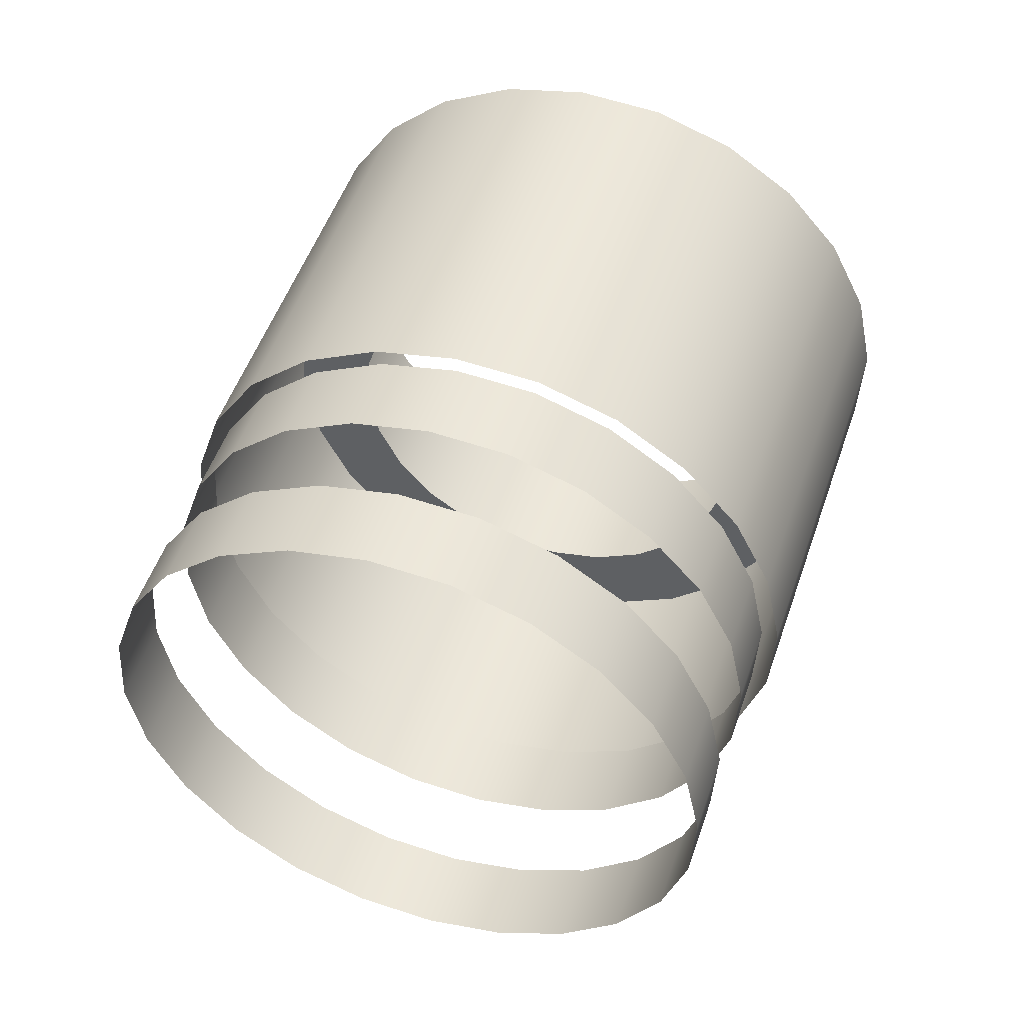
<metadata>
{"format":"obj","ext":"obj","renderer":"f3d","projection":"perspective","resolution":1024,"background":"white","views":[{"elev":-52.1,"azim":122.2,"up":"+Z"}]}
</metadata>
<code>
g grp11
v 179.1 413.8 -10.06
v 183.8 414.1 -10.17
v 183 415.3 -10.65
v 175 413.3 -9.855
v 179.1 413.8 -10.06
v 170.5 412.5 -9.519
v 179.5 412.5 -9.519
v 175 411.9 -9.298
v 166.2 442.3 -21.43
v 170.9 442.5 -21.54
v 170.5 443.9 -22.08
v 166.2 442.3 -21.43
v 167 441 -20.94
v 162.6 439.7 -20.39
v 163.7 438.7 -20
v 167 441 -20.94
v 159.8 436.3 -19.05
v 163.7 438.7 -20
v 161.1 435.6 -18.77
v 158.1 432.4 -17.48
v 159.8 436.3 -19.05
v 159.5 432 -17.34
v 161.1 435.6 -18.77
v 159 428.2 -15.8
v 157.5 428.2 -15.8
v 159.5 424.3 -14.26
v 158.1 424 -14.12
v 157.5 428.2 -15.8
v 161.1 420.8 -12.83
v 159.8 420.1 -12.55
v 158.1 424 -14.12
v 163.7 417.7 -11.6
v 161.1 420.8 -12.83
v 162.6 416.7 -11.2
v 167 415.3 -10.65
v 166.2 414.1 -10.17
v 170.9 413.8 -10.06
v 167 415.3 -10.65
v 175 413.3 -9.855
v 170.9 413.8 -10.06
v 170.5 412.5 -9.519
v 175 406.2 -21
v 175 404.3 -25.64
v 179.8 404.9 -25.87
v 179.8 406.8 -21.23
v 170.2 406.8 -21.23
v 170.2 404.9 -25.87
v 175 404.3 -25.64
v 175 406.2 -21
v 165.8 408.5 -21.92
v 165.8 406.6 -26.56
v 170.2 404.9 -25.87
v 170.2 406.8 -21.23
v 161.9 411.2 -23.01
v 161.9 409.4 -27.65
v 165.8 406.6 -26.56
v 165.8 408.5 -21.92
v 159 414.8 -24.43
v 159 412.9 -29.07
v 161.9 409.4 -27.65
v 161.9 411.2 -23.01
v 157.1 418.9 -26.09
v 157.1 417 -30.73
v 159 412.9 -29.07
v 159 414.8 -24.43
v 156.5 423.4 -27.87
v 156.5 421.5 -32.51
v 157.1 417 -30.73
v 157.1 418.9 -26.09
v 157.1 427.8 -29.65
v 157.1 425.9 -34.29
v 156.5 421.5 -32.51
v 156.5 423.4 -27.87
v 159 431.9 -31.3
v 159 430.1 -35.95
v 157.1 425.9 -34.29
v 157.1 427.8 -29.65
v 161.9 435.5 -32.73
v 161.9 433.6 -37.37
v 159 430.1 -35.95
v 159 431.9 -31.3
v 165.8 438.2 -33.82
v 165.8 436.4 -38.46
v 161.9 433.6 -37.37
v 161.9 435.5 -32.73
v 170.2 439.9 -34.5
v 170.2 438.1 -39.15
v 165.8 436.4 -38.46
v 165.8 438.2 -33.82
v 175 440.5 -34.74
v 175 438.7 -39.38
v 170.2 438.1 -39.15
v 170.2 439.9 -34.5
v 179.8 439.9 -34.5
v 179.8 438.1 -39.15
v 175 438.7 -39.38
v 175 440.5 -34.74
v 184.2 438.2 -33.82
v 184.2 436.4 -38.46
v 179.8 438.1 -39.15
v 179.8 439.9 -34.5
v 188.1 435.5 -32.73
v 188.1 433.6 -37.37
v 184.2 436.4 -38.46
v 184.2 438.2 -33.82
v 191 431.9 -31.3
v 191 430.1 -35.95
v 188.1 433.6 -37.37
v 188.1 435.5 -32.73
v 192.9 427.8 -29.65
v 192.9 425.9 -34.29
v 191 430.1 -35.95
v 191 431.9 -31.3
v 193.5 423.4 -27.87
v 193.5 421.5 -32.51
v 192.9 425.9 -34.29
v 192.9 427.8 -29.65
v 192.9 418.9 -26.09
v 192.9 417 -30.73
v 193.5 421.5 -32.51
v 193.5 423.4 -27.87
v 191 414.8 -24.43
v 191 412.9 -29.07
v 192.9 417 -30.73
v 192.9 418.9 -26.09
v 188.1 411.2 -23.01
v 188.1 409.4 -27.65
v 191 412.9 -29.07
v 191 414.8 -24.43
v 184.2 408.5 -21.92
v 184.2 406.6 -26.56
v 188.1 409.4 -27.65
v 188.1 411.2 -23.01
v 179.8 406.8 -21.23
v 179.8 404.9 -25.87
v 184.2 406.6 -26.56
v 184.2 408.5 -21.92
v 170.2 401.2 -35.16
v 175 400.6 -34.92
v 175 402.5 -30.28
v 170.2 403 -30.52
v 165.8 402.9 -35.84
v 170.2 401.2 -35.16
v 170.2 403 -30.52
v 165.8 404.8 -31.2
v 179.8 401.2 -35.16
v 184.2 402.9 -35.84
v 184.2 404.8 -31.2
v 179.8 403 -30.52
v 161.9 405.6 -36.94
v 165.8 402.9 -35.84
v 165.8 404.8 -31.2
v 161.9 407.5 -32.29
v 159 409.2 -38.36
v 161.9 405.6 -36.94
v 161.9 407.5 -32.29
v 159 411.1 -33.72
v 157.1 413.3 -40.02
v 159 409.2 -38.36
v 159 411.1 -33.72
v 157.1 415.2 -35.37
v 156.5 417.8 -41.79
v 157.1 413.3 -40.02
v 157.1 415.2 -35.37
v 156.5 419.6 -37.15
v 157.1 422.2 -43.57
v 156.5 417.8 -41.79
v 156.5 419.6 -37.15
v 157.1 424.1 -38.93
v 188.1 405.6 -36.94
v 191 409.2 -38.36
v 191 411.1 -33.72
v 188.1 407.5 -32.29
v 191 409.2 -38.36
v 192.9 413.3 -40.02
v 192.9 415.2 -35.37
v 191 411.1 -33.72
v 192.9 413.3 -40.02
v 193.5 417.8 -41.79
v 193.5 419.6 -37.15
v 192.9 415.2 -35.37
v 193.5 417.8 -41.79
v 192.9 422.2 -43.57
v 192.9 424.1 -38.93
v 193.5 419.6 -37.15
v 192.9 422.2 -43.57
v 191 426.4 -45.23
v 191 428.2 -40.59
v 192.9 424.1 -38.93
v 191 426.4 -45.23
v 188.1 429.9 -46.65
v 188.1 431.8 -42.01
v 191 428.2 -40.59
v 188.1 429.9 -46.65
v 184.2 432.7 -47.74
v 184.2 434.5 -43.1
v 188.1 431.8 -42.01
v 184.2 432.7 -47.74
v 179.8 434.4 -48.43
v 179.8 436.2 -43.79
v 184.2 434.5 -43.1
v 179.8 434.4 -48.43
v 175 435 -48.67
v 175 436.8 -44.02
v 179.8 436.2 -43.79
v 175 435 -48.67
v 170.2 434.4 -48.43
v 170.2 436.2 -43.79
v 175 436.8 -44.02
v 170.2 434.4 -48.43
v 165.8 432.7 -47.74
v 165.8 434.5 -43.1
v 170.2 436.2 -43.79
v 165.8 432.7 -47.74
v 161.9 429.9 -46.65
v 161.9 431.8 -42.01
v 165.8 434.5 -43.1
v 161.9 429.9 -46.65
v 159 426.4 -45.23
v 159 428.2 -40.59
v 161.9 431.8 -42.01
v 159 426.4 -45.23
v 157.1 422.2 -43.57
v 157.1 424.1 -38.93
v 159 428.2 -40.59
v 184.2 402.9 -35.84
v 188.1 405.6 -36.94
v 188.1 407.5 -32.29
v 184.2 404.8 -31.2
v 175 400.6 -34.92
v 179.8 401.2 -35.16
v 179.8 403 -30.52
v 175 402.5 -30.28
v 162.6 444.1 -9.251
v 159.8 440.8 -7.905
v 159.8 436.3 -19.05
v 162.6 439.7 -20.39
v 159 441.2 -8.091
v 159.8 440.8 -7.905
v 162.6 444.1 -9.251
v 157.1 437.1 -6.434
v 159.8 440.8 -7.905
v 158.1 436.8 -6.338
v 157.1 437.1 -6.434
v 157.5 432.6 -4.656
v 158.1 436.8 -6.338
v 156.5 432.6 -4.656
v 157.5 432.6 -4.656
v 158.1 428.4 -2.973
v 157.1 428.2 -2.877
v 156.5 432.6 -4.656
v 159.8 424.5 -1.406
v 158.1 428.4 -2.973
v 159 424 -1.22
v 162.6 421.1 -0.05992
v 161.9 420.5 0.2027
v 166.2 418.6 0.9729
v 162.6 421.1 -0.05992
v 165.8 417.8 1.295
v 166.2 418.6 0.9729
v 170.5 416.9 1.622
v 170.2 416 1.981
v 165.8 417.8 1.295
v 170.5 416.9 1.622
v 175 416.4 1.844
v 179.8 416 1.981
v 175 415.5 2.215
v 175 405.2 -20.63
v 180 405.9 -20.87
v 180 415.1 2.34
v 175 414.5 2.586
v 180 405.9 -20.87
v 184.8 407.7 -21.6
v 184.8 417 1.616
v 180 415.1 2.34
v 161.2 410.6 -22.75
v 165.2 407.7 -21.6
v 165.2 417 1.616
v 161.2 419.8 0.4653
v 165.2 407.7 -21.6
v 170 405.9 -20.87
v 170 415.1 2.34
v 165.2 417 1.616
v 170 405.9 -20.87
v 175 405.2 -20.63
v 175 414.5 2.586
v 170 415.1 2.34
v 180 415.1 2.34
v 170 415.1 2.34
v 175 414.5 2.586
v 180 415.1 2.34
v 175 415.5 2.215
v 184.8 417 1.616
v 184.2 417.8 1.295
v 188.8 419.8 0.4653
v 184.8 407.7 -21.6
v 188.8 410.6 -22.75
v 188.8 419.8 0.4653
v 184.8 417 1.616
v 188.8 410.6 -22.75
v 191.9 414.3 -24.25
v 191.9 423.6 -1.035
v 188.8 419.8 0.4653
v 191.9 414.3 -24.25
v 193.8 418.7 -25.99
v 193.8 428 -2.781
v 191.9 423.6 -1.035
v 193.8 418.7 -25.99
v 194.5 423.4 -27.87
v 194.5 432.6 -4.656
v 193.8 428 -2.781
v 194.5 423.4 -27.87
v 193.8 428 -29.74
v 193.8 437.3 -6.53
v 194.5 432.6 -4.656
v 193.8 428 -29.74
v 191.9 432.4 -31.49
v 191.9 441.7 -8.277
v 193.8 437.3 -6.53
v 191.9 432.4 -31.49
v 188.8 436.2 -32.99
v 188.8 445.4 -9.777
v 191.9 441.7 -8.277
v 188.8 436.2 -32.99
v 184.8 439 -34.14
v 184.8 448.3 -10.93
v 188.8 445.4 -9.777
v 184.8 439 -34.14
v 180 440.8 -34.86
v 180 450.1 -11.65
v 184.8 448.3 -10.93
v 180 440.8 -34.86
v 175 441.5 -35.11
v 175 450.7 -11.9
v 180 450.1 -11.65
v 175 441.5 -35.11
v 170 440.8 -34.86
v 170 450.1 -11.65
v 175 450.7 -11.9
v 170 440.8 -34.86
v 165.2 439 -34.14
v 165.2 448.3 -10.93
v 170 450.1 -11.65
v 165.2 439 -34.14
v 161.2 436.2 -32.99
v 161.2 445.4 -9.777
v 165.2 448.3 -10.93
v 161.2 436.2 -32.99
v 158.1 432.4 -31.49
v 158.1 441.7 -8.277
v 161.2 445.4 -9.777
v 158.1 432.4 -31.49
v 156.2 428 -29.74
v 156.2 437.3 -6.53
v 158.1 441.7 -8.277
v 156.2 428 -29.74
v 155.5 423.4 -27.87
v 155.5 432.6 -4.656
v 156.2 437.3 -6.53
v 155.5 423.4 -27.87
v 156.2 418.7 -25.99
v 156.2 428 -2.781
v 155.5 432.6 -4.656
v 156.2 418.7 -25.99
v 158.1 414.3 -24.25
v 158.1 423.6 -1.035
v 156.2 428 -2.781
v 158.1 414.3 -24.25
v 161.2 410.6 -22.75
v 161.2 419.8 0.4653
v 158.1 423.6 -1.035
v 161.2 419.8 0.4653
v 161.9 420.5 0.2027
v 158.1 423.6 -1.035
v 165.8 417.8 1.295
v 161.9 420.5 0.2027
v 165.2 417 1.616
v 165.8 417.8 1.295
v 161.2 419.8 0.4653
v 165.2 417 1.616
v 170.2 416 1.981
v 170 415.1 2.34
v 175 415.5 2.215
v 170.2 416 1.981
v 161.9 420.5 0.2027
v 159 424 -1.22
v 156.2 428 -2.781
v 157.1 428.2 -2.877
v 155.5 432.6 -4.656
v 156.5 432.6 -4.656
v 156.2 437.3 -6.53
v 157.1 437.1 -6.434
v 159 441.2 -8.091
v 156.2 437.3 -6.53
v 158.1 441.7 -8.277
v 159 441.2 -8.091
v 161.9 444.8 -9.514
v 162.6 444.1 -9.251
v 166.2 446.7 -10.28
v 166.2 446.7 -10.28
v 162.6 444.1 -9.251
v 162.6 439.7 -20.39
v 166.2 442.3 -21.43
v 170.5 448.3 -10.93
v 166.2 446.7 -10.28
v 166.2 442.3 -21.43
v 170.5 443.9 -22.08
v 165.8 447.5 -10.61
v 170.5 448.3 -10.93
v 161.9 444.8 -9.514
v 161.2 445.4 -9.777
v 158.1 441.7 -8.277
v 165.2 448.3 -10.93
v 170.2 449.2 -11.29
v 170.5 448.3 -10.93
v 175 448.9 -11.15
v 175 448.9 -11.15
v 170.5 448.3 -10.93
v 170.5 443.9 -22.08
v 175 444.4 -22.3
v 170.5 443.9 -22.08
v 179.5 443.9 -22.08
v 175 444.4 -22.3
v 175 443 -21.74
v 170.9 442.5 -21.54
v 179.1 442.5 -21.54
v 183 441 -20.94
v 175 440 -20.51
v 171.7 439.6 -20.35
v 163.7 438.7 -20
v 168.6 438.4 -19.88
v 171.7 439.6 -20.35
v 166 436.5 -19.13
v 168.6 438.4 -19.88
v 161.1 435.6 -18.77
v 164 434.1 -18.16
v 166 436.5 -19.13
v 159.5 432 -17.34
v 162.7 431.2 -17.02
v 164 434.1 -18.16
v 159 428.2 -15.8
v 159.5 432 -17.34
v 162.3 428.2 -15.8
v 162.7 425.1 -14.58
v 159.5 424.3 -14.26
v 164 422.3 -13.44
v 161.1 420.8 -12.83
v 166 419.8 -12.46
v 168.6 418 -11.71
v 163.7 417.7 -11.6
v 171.7 416.8 -11.24
v 175 416.4 -11.08
v 163.7 417.7 -11.6
v 167 415.3 -10.65
v 170.9 413.8 -10.06
v 183 415.3 -10.65
v 167 415.3 -10.65
v 179.1 413.8 -10.06
v 183 415.3 -10.65
v 175 413.3 -9.855
v 186.3 417.7 -11.6
v 187.4 416.7 -11.2
v 183.8 414.1 -10.17
v 183.8 418.6 0.9729
v 187.4 421.1 -0.05992
v 187.4 416.7 -11.2
v 183.8 414.1 -10.17
v 183.8 418.6 0.9729
v 188.1 420.5 0.2027
v 187.4 421.1 -0.05992
v 183.8 418.6 0.9729
v 184.2 417.8 1.295
v 179.5 416.9 1.622
v 175 416.4 1.844
v 175 416.4 1.844
v 179.5 416.9 1.622
v 179.5 412.5 -9.519
v 175 411.9 -9.298
v 179.5 416.9 1.622
v 183.8 418.6 0.9729
v 183.8 414.1 -10.17
v 179.5 412.5 -9.519
v 170.5 416.9 1.622
v 175 416.4 1.844
v 175 411.9 -9.298
v 170.5 412.5 -9.519
v 166.2 418.6 0.9729
v 170.5 416.9 1.622
v 170.5 412.5 -9.519
v 166.2 414.1 -10.17
v 162.6 421.1 -0.05992
v 166.2 418.6 0.9729
v 166.2 414.1 -10.17
v 162.6 416.7 -11.2
v 159.8 424.5 -1.406
v 162.6 421.1 -0.05992
v 162.6 416.7 -11.2
v 159.8 420.1 -12.55
v 158.1 428.4 -2.973
v 159.8 424.5 -1.406
v 159.8 420.1 -12.55
v 158.1 424 -14.12
v 157.5 432.6 -4.656
v 158.1 428.4 -2.973
v 158.1 424 -14.12
v 157.5 428.2 -15.8
v 158.1 436.8 -6.338
v 157.5 432.6 -4.656
v 157.5 428.2 -15.8
v 158.1 432.4 -17.48
v 159.8 440.8 -7.905
v 158.1 436.8 -6.338
v 158.1 432.4 -17.48
v 159.8 436.3 -19.05
v 184.2 417.8 1.295
v 188.8 419.8 0.4653
v 188.1 420.5 0.2027
v 191.9 423.6 -1.035
v 191 424 -1.22
v 193.8 428 -2.781
v 192.9 428.2 -2.877
v 194.5 432.6 -4.656
v 193.5 432.6 -4.656
v 193.8 437.3 -6.53
v 192.9 437.1 -6.434
v 191 441.2 -8.091
v 193.8 437.3 -6.53
v 191.9 441.7 -8.277
v 191 441.2 -8.091
v 188.1 444.8 -9.514
v 191.9 441.7 -8.277
v 188.8 445.4 -9.777
v 188.1 444.8 -9.514
v 184.2 447.5 -10.61
v 188.8 445.4 -9.777
v 184.8 448.3 -10.93
v 184.2 447.5 -10.61
v 179.8 449.2 -11.29
v 184.8 448.3 -10.93
v 180 450.1 -11.65
v 179.8 449.2 -11.29
v 175 449.8 -11.53
v 170 450.1 -11.65
v 180 450.1 -11.65
v 170.2 449.2 -11.29
v 175 449.8 -11.53
v 165.2 448.3 -10.93
v 179.8 449.2 -11.29
v 175 449.8 -11.53
v 175 448.9 -11.15
v 179.8 449.2 -11.29
v 179.5 448.3 -10.93
v 175 448.9 -11.15
v 184.2 447.5 -10.61
v 183.8 446.7 -10.28
v 179.5 448.3 -10.93
v 188.1 444.8 -9.514
v 184.2 447.5 -10.61
v 187.4 444.1 -9.251
v 191 441.2 -8.091
v 190.2 440.8 -7.905
v 192.9 437.1 -6.434
v 191 441.2 -8.091
v 191.9 436.8 -6.338
v 192.9 437.1 -6.434
v 192.5 432.6 -4.656
v 191.9 436.8 -6.338
v 193.5 432.6 -4.656
v 191.9 428.4 -2.973
v 192.5 432.6 -4.656
v 192.9 428.2 -2.877
v 193.5 432.6 -4.656
v 190.2 424.5 -1.406
v 191 424 -1.22
v 187.4 421.1 -0.05992
v 188.1 420.5 0.2027
v 191 424 -1.22
v 187.4 421.1 -0.05992
v 190.2 424.5 -1.406
v 190.2 420.1 -12.55
v 187.4 416.7 -11.2
v 190.2 424.5 -1.406
v 191.9 428.4 -2.973
v 191.9 424 -14.12
v 190.2 420.1 -12.55
v 191.9 428.4 -2.973
v 192.5 432.6 -4.656
v 192.5 428.2 -15.8
v 191.9 424 -14.12
v 192.5 432.6 -4.656
v 191.9 436.8 -6.338
v 191.9 432.4 -17.48
v 192.5 428.2 -15.8
v 191.9 436.8 -6.338
v 190.2 440.8 -7.905
v 190.2 436.3 -19.05
v 191.9 432.4 -17.48
v 190.2 440.8 -7.905
v 187.4 444.1 -9.251
v 187.4 439.7 -20.39
v 190.2 436.3 -19.05
v 187.4 444.1 -9.251
v 183.8 446.7 -10.28
v 183.8 442.3 -21.43
v 187.4 439.7 -20.39
v 183.8 446.7 -10.28
v 179.5 448.3 -10.93
v 179.5 443.9 -22.08
v 183.8 442.3 -21.43
v 179.5 448.3 -10.93
v 175 448.9 -11.15
v 175 444.4 -22.3
v 179.5 443.9 -22.08
v 179.1 442.5 -21.54
v 183.8 442.3 -21.43
v 179.5 443.9 -22.08
v 183 441 -20.94
v 179.1 442.5 -21.54
v 187.4 439.7 -20.39
v 186.3 438.7 -20
v 190.2 436.3 -19.05
v 188.9 435.6 -18.77
v 186.3 438.7 -20
v 191.9 432.4 -17.48
v 190.5 432 -17.34
v 188.9 435.6 -18.77
v 191 428.2 -15.8
v 191.9 432.4 -17.48
v 192.5 428.2 -15.8
v 190.5 424.3 -14.26
v 191.9 424 -14.12
v 188.9 420.8 -12.83
v 190.5 424.3 -14.26
v 190.2 420.1 -12.55
v 188.9 420.8 -12.83
v 187.4 416.7 -11.2
v 190.2 420.1 -12.55
v 181.4 418 -11.71
v 178.3 416.8 -11.24
v 175 416.4 -11.08
v 167 415.3 -10.65
v 181.4 418 -11.71
v 184 419.8 -12.46
v 186 422.3 -13.44
v 190.5 424.3 -14.26
v 187.3 425.1 -14.58
v 191 428.2 -15.8
v 186 422.3 -13.44
v 187.3 425.1 -14.58
v 187.7 428.2 -15.8
v 187.3 431.2 -17.02
v 190.5 432 -17.34
v 186 434.1 -18.16
v 188.9 435.6 -18.77
v 190.5 432 -17.34
v 184 436.5 -19.13
v 188.9 435.6 -18.77
v 186.3 438.7 -20
v 178.3 439.6 -20.35
v 183 441 -20.94
v 181.4 438.4 -19.88
v 186.3 438.7 -20
v 184 436.5 -19.13
v 183 441 -20.94
v 175 440 -20.51
v 179.1 442.5 -21.54
v 179.5 443.9 -22.08
v 175 443 -21.74
v 180 450.1 -11.65
v 175 450.7 -11.9
f 1 2 3
f 4 2 5
f 6 2 4
f 6 7 2
f 7 6 8
f 9 10 11
f 12 13 10
f 14 13 12
f 14 15 16
f 17 18 14
f 17 19 18
f 20 19 21
f 20 22 23
f 20 24 22
f 25 24 20
f 25 26 24
f 27 26 28
f 27 29 26
f 30 29 31
f 30 32 33
f 34 32 30
f 34 35 32
f 36 35 34
f 36 37 38
f 36 39 40
f 39 36 41
f 42 43 44
f 42 44 45
f 46 47 48
f 46 48 49
f 50 51 52
f 50 52 53
f 54 55 56
f 54 56 57
f 58 59 60
f 58 60 61
f 62 63 64
f 62 64 65
f 66 67 68
f 66 68 69
f 70 71 72
f 70 72 73
f 74 75 76
f 74 76 77
f 78 79 80
f 78 80 81
f 82 83 84
f 82 84 85
f 86 87 88
f 86 88 89
f 90 91 92
f 90 92 93
f 94 95 96
f 94 96 97
f 98 99 100
f 98 100 101
f 102 103 104
f 102 104 105
f 106 107 108
f 106 108 109
f 110 111 112
f 110 112 113
f 114 115 116
f 114 116 117
f 118 119 120
f 118 120 121
f 122 123 124
f 122 124 125
f 126 127 128
f 126 128 129
f 130 131 132
f 130 132 133
f 134 135 136
f 134 136 137
f 138 139 140
f 138 140 141
f 142 143 144
f 142 144 145
f 146 147 148
f 146 148 149
f 150 151 152
f 150 152 153
f 154 155 156
f 154 156 157
f 158 159 160
f 158 160 161
f 162 163 164
f 162 164 165
f 166 167 168
f 166 168 169
f 170 171 172
f 170 172 173
f 174 175 176
f 174 176 177
f 178 179 180
f 178 180 181
f 182 183 184
f 182 184 185
f 186 187 188
f 186 188 189
f 190 191 192
f 190 192 193
f 194 195 196
f 194 196 197
f 198 199 200
f 198 200 201
f 202 203 204
f 202 204 205
f 206 207 208
f 206 208 209
f 210 211 212
f 210 212 213
f 214 215 216
f 214 216 217
f 218 219 220
f 218 220 221
f 222 223 224
f 222 224 225
f 226 227 228
f 226 228 229
f 230 231 232
f 230 232 233
f 234 235 236
f 234 236 237
f 238 239 240
f 241 242 238
f 241 243 242
f 244 245 246
f 247 248 244
f 247 249 248
f 250 249 251
f 250 252 253
f 254 252 250
f 254 255 252
f 256 255 254
f 256 257 258
f 259 260 256
f 259 261 260
f 262 261 263
f 264 262 265
f 262 266 265
f 266 262 267
f 268 269 270
f 268 270 271
f 272 273 274
f 272 274 275
f 276 277 278
f 276 278 279
f 280 281 282
f 280 282 283
f 284 285 286
f 284 286 287
f 288 289 290
f 289 291 292
f 291 266 292
f 266 291 293
f 266 293 294
f 294 293 295
f 296 297 298
f 296 298 299
f 300 301 302
f 300 302 303
f 304 305 306
f 304 306 307
f 308 309 310
f 308 310 311
f 312 313 314
f 312 314 315
f 316 317 318
f 316 318 319
f 320 321 322
f 320 322 323
f 324 325 326
f 324 326 327
f 328 329 330
f 328 330 331
f 332 333 334
f 332 334 335
f 336 337 338
f 336 338 339
f 340 341 342
f 340 342 343
f 344 345 346
f 344 346 347
f 348 349 350
f 348 350 351
f 352 353 354
f 352 354 355
f 356 357 358
f 356 358 359
f 360 361 362
f 360 362 363
f 364 365 366
f 364 366 367
f 368 369 370
f 368 370 371
f 372 373 374
f 372 375 376
f 377 378 379
f 380 381 378
f 382 381 380
f 382 383 384
f 374 385 386
f 374 386 387
f 387 386 388
f 387 388 389
f 389 388 390
f 389 390 391
f 391 390 392
f 391 392 393
f 394 393 395
f 395 396 397
f 396 398 397
f 397 398 399
f 400 401 402
f 400 402 403
f 404 405 406
f 404 406 407
f 408 399 409
f 410 399 408
f 411 410 408
f 412 410 411
f 411 408 413
f 413 408 414
f 408 415 414
f 414 415 416
f 417 418 419
f 417 419 420
f 421 422 423
f 421 424 422
f 421 425 424
f 425 426 424
f 16 426 425
f 16 427 426
f 16 428 427
f 16 429 428
f 430 429 16
f 430 431 432
f 430 433 434
f 435 433 430
f 435 436 437
f 438 436 435
f 438 439 440
f 441 439 442
f 441 443 439
f 441 444 443
f 445 444 441
f 445 446 444
f 447 446 445
f 447 448 446
f 447 449 448
f 450 449 447
f 450 451 449
f 450 452 451
f 452 453 454
f 455 456 457
f 455 458 459
f 458 455 460
f 457 459 461
f 459 462 461
f 459 463 462
f 464 465 466
f 464 466 467
f 468 469 470
f 471 472 469
f 473 472 471
f 473 266 472
f 474 266 473
f 475 476 477
f 475 477 478
f 479 480 481
f 479 481 482
f 483 484 485
f 483 485 486
f 487 488 489
f 487 489 490
f 491 492 493
f 491 493 494
f 495 496 497
f 495 497 498
f 499 500 501
f 499 501 502
f 503 504 505
f 503 505 506
f 507 508 509
f 507 509 510
f 511 512 513
f 511 513 514
f 515 516 517
f 517 516 518
f 517 518 519
f 519 518 520
f 519 520 521
f 521 520 522
f 521 522 523
f 523 522 524
f 523 524 525
f 525 524 526
f 526 527 528
f 529 528 530
f 530 531 532
f 533 532 534
f 534 535 536
f 537 536 538
f 538 539 540
f 541 540 542
f 543 542 544
f 543 545 546
f 547 545 543
f 545 548 549
f 545 550 551
f 552 551 553
f 552 554 551
f 555 554 556
f 555 557 558
f 559 557 555
f 559 560 557
f 561 560 559
f 561 562 563
f 564 565 561
f 566 565 567
f 566 568 565
f 569 568 570
f 569 571 572
f 573 571 569
f 573 574 571
f 575 574 573
f 575 576 577
f 578 579 580
f 578 580 581
f 582 583 584
f 582 584 585
f 586 587 588
f 586 588 589
f 590 591 592
f 590 592 593
f 594 595 596
f 594 596 597
f 598 599 600
f 598 600 601
f 602 603 604
f 602 604 605
f 606 607 608
f 606 608 609
f 610 611 612
f 610 612 613
f 614 615 616
f 617 615 618
f 617 619 615
f 620 619 617
f 620 621 619
f 622 621 623
f 622 624 621
f 625 624 626
f 627 628 625
f 627 629 628
f 630 629 627
f 630 631 629
f 632 631 633
f 632 634 631
f 461 634 635
f 461 636 637
f 638 461 635
f 639 461 638
f 640 461 639
f 641 461 640
f 642 635 643
f 643 635 644
f 644 635 645
f 646 645 647
f 648 645 649
f 649 647 650
f 650 647 651
f 651 647 652
f 653 652 654
f 651 655 653
f 653 654 656
f 656 657 658
f 659 658 660
f 661 662 659
f 663 662 661
f 659 664 665
f 666 667 668
f 543 669 670

</code>
